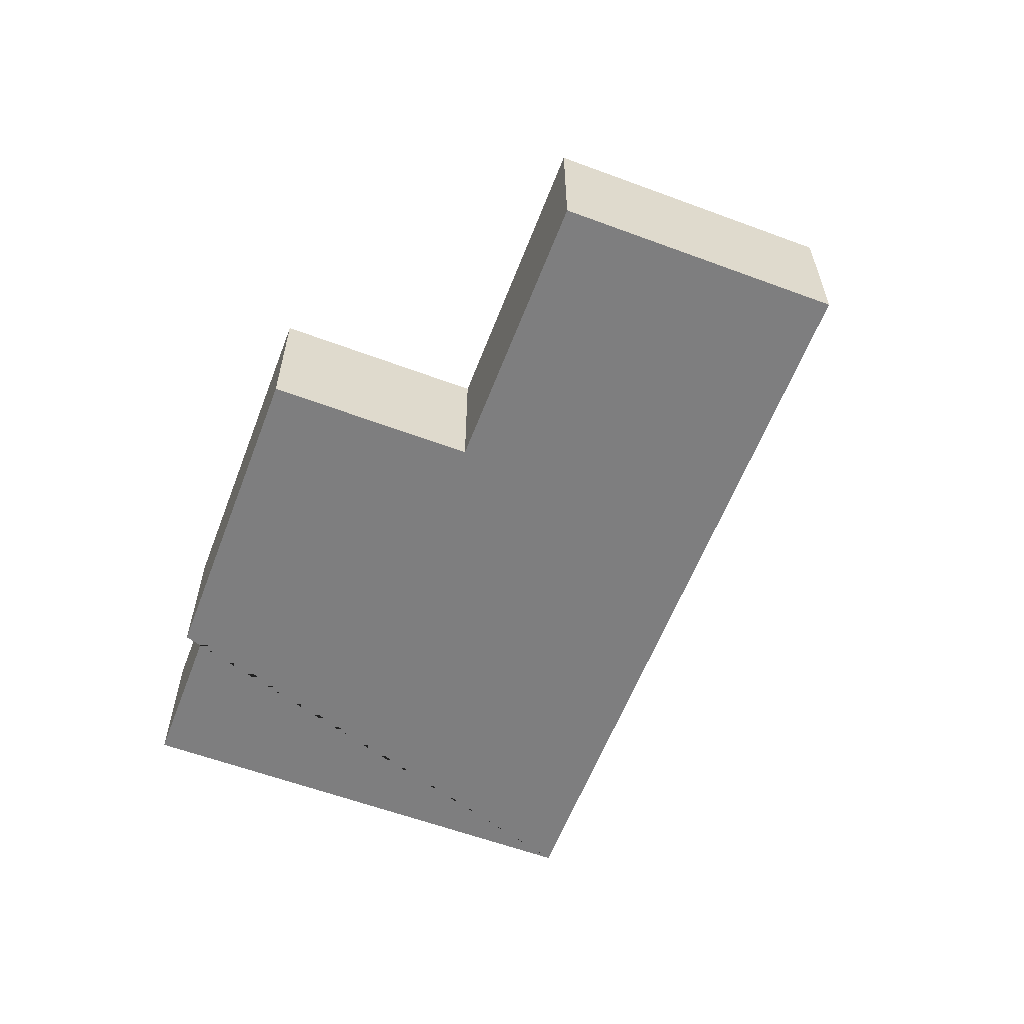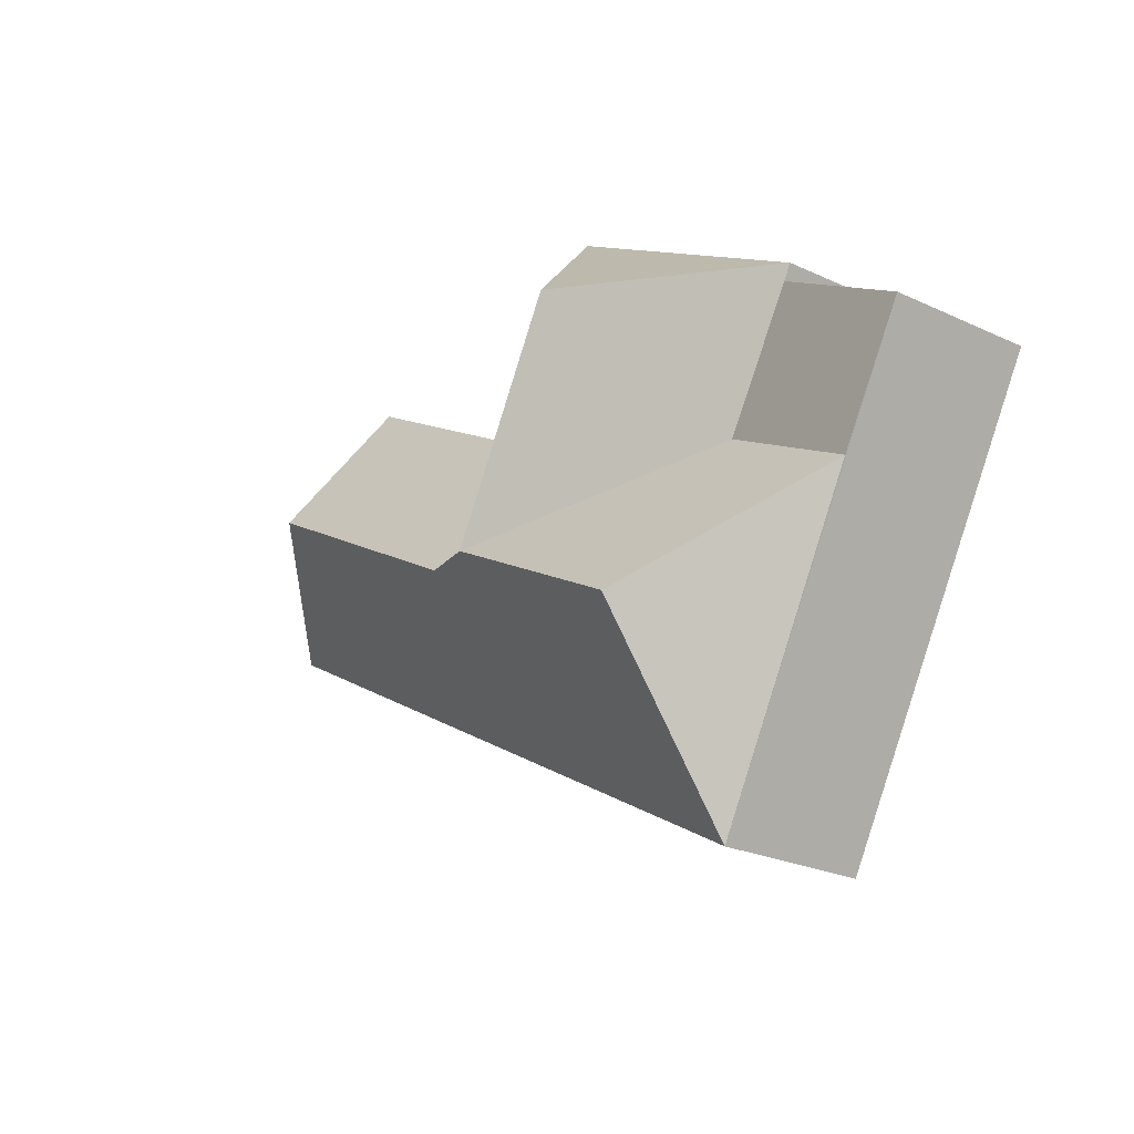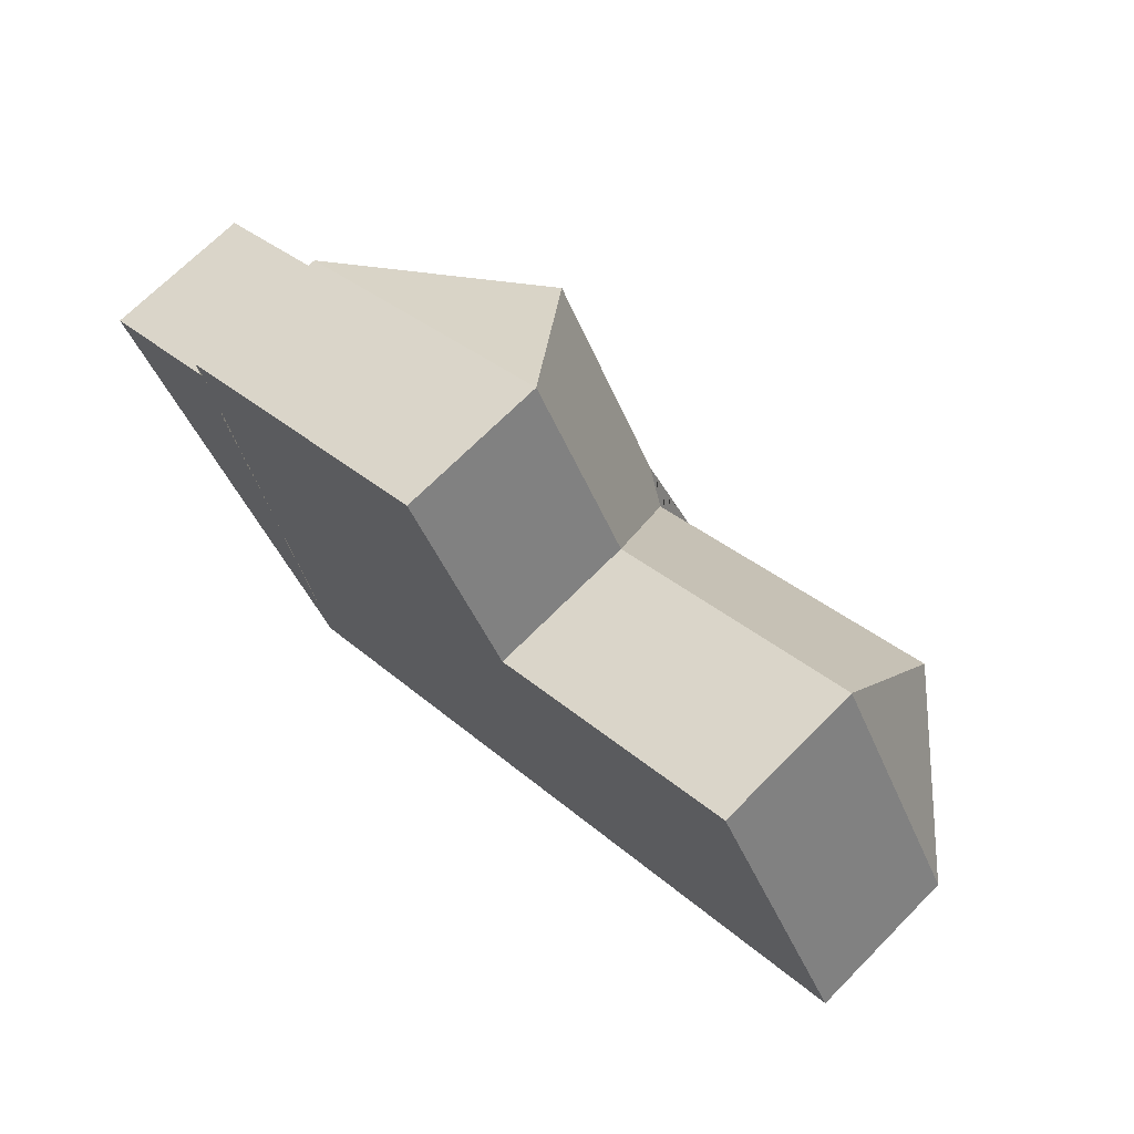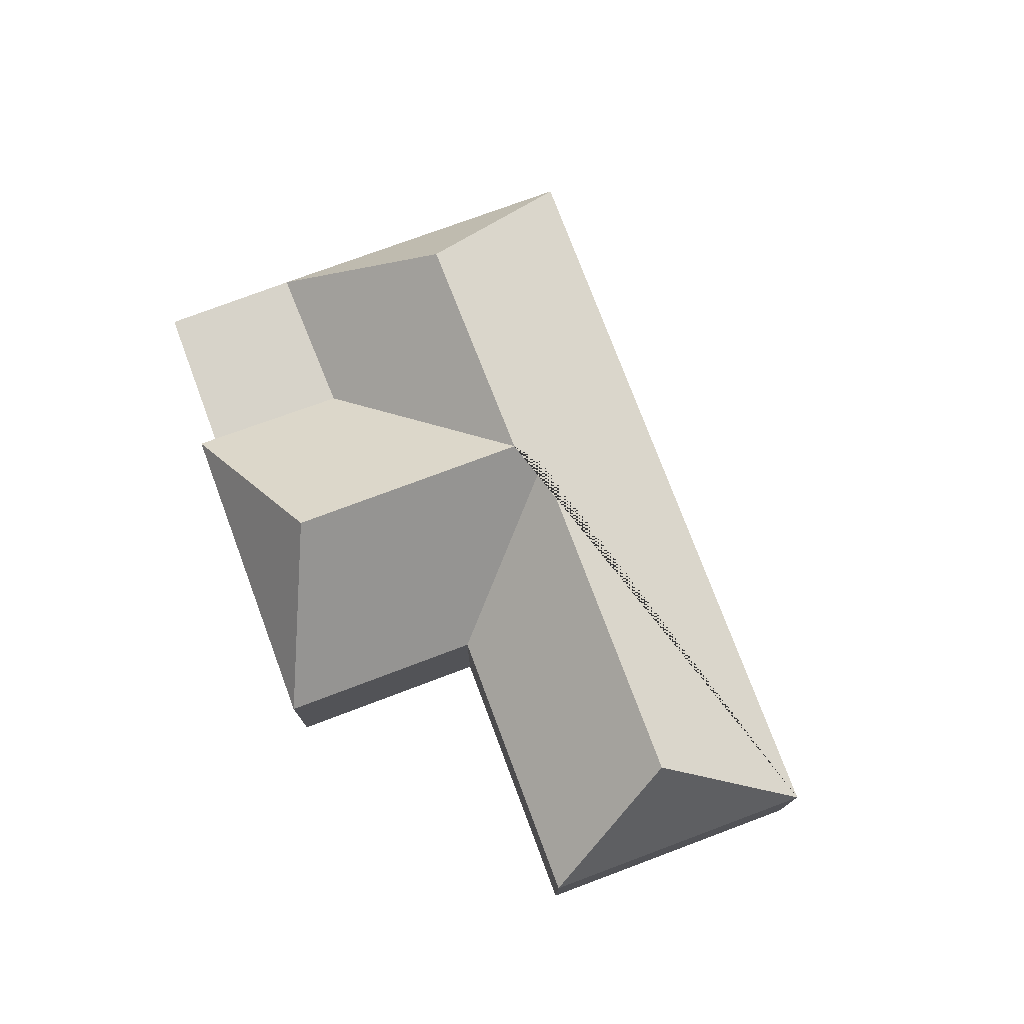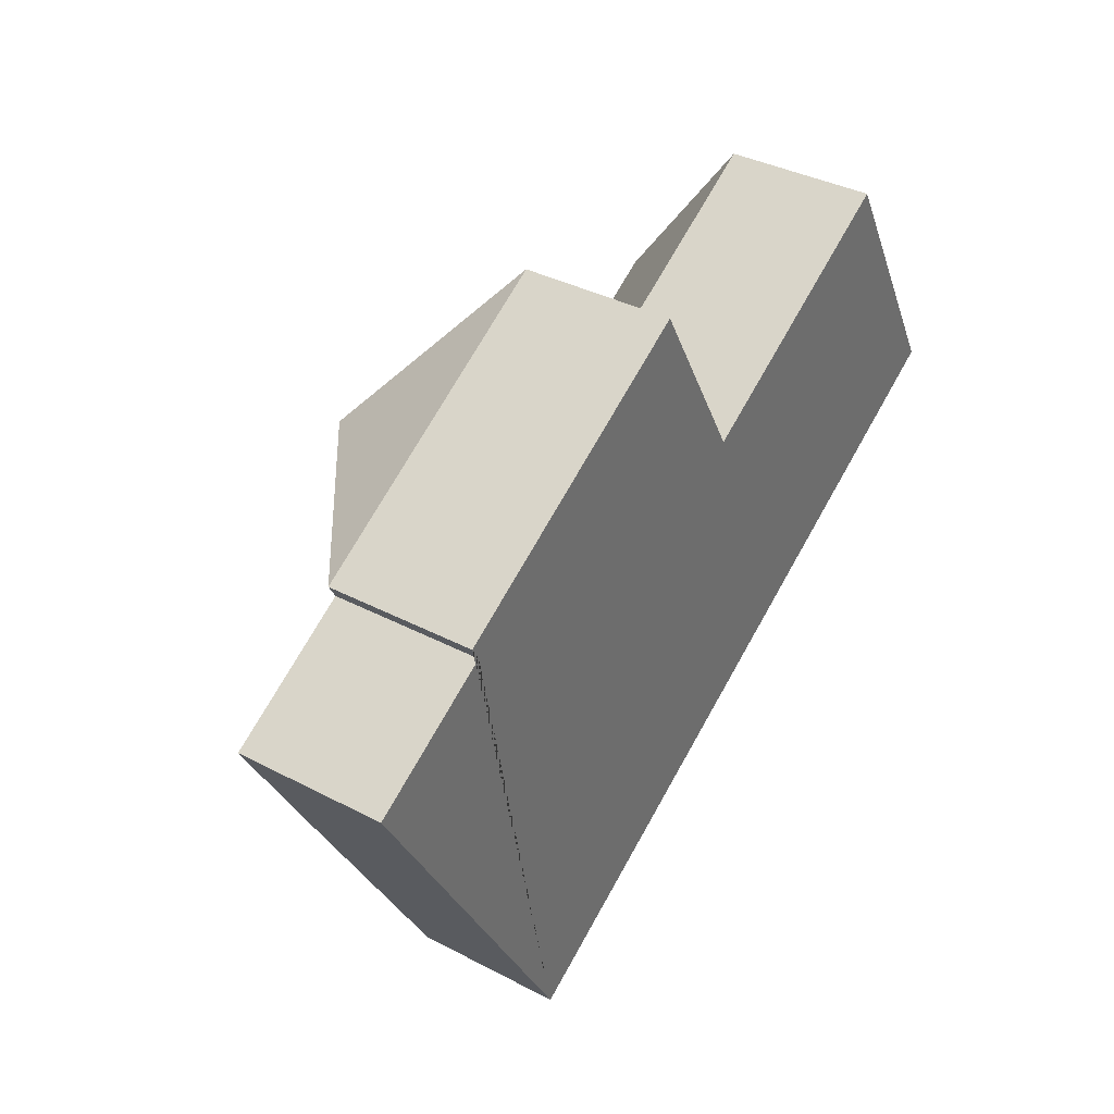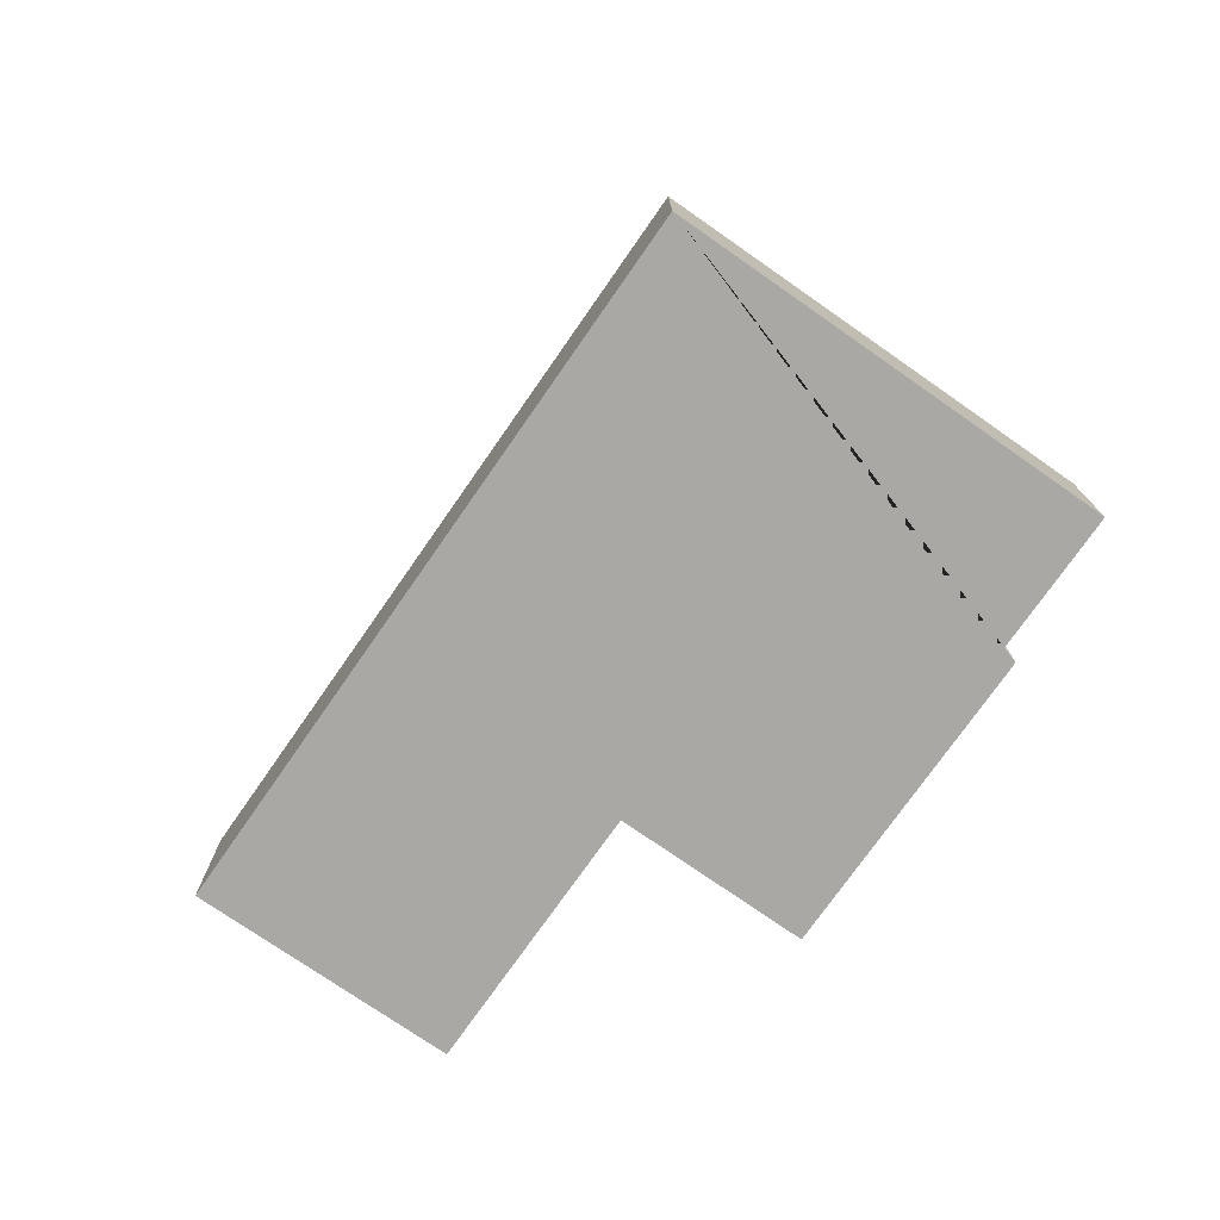
<metadata>
{"format":"obj","ext":"obj","renderer":"f3d","projection":"perspective","resolution":1024,"background":"white","views":[{"elev":-59.4,"azim":39.6,"up":"+Y"},{"elev":-24.8,"azim":-127.2,"up":"+Z"},{"elev":69.5,"azim":44.7,"up":"+Z"},{"elev":75.7,"azim":40.0,"up":"+Y"},{"elev":36.8,"azim":-55.8,"up":"+Z"},{"elev":-75.0,"azim":-154.4,"up":"+Y"}]}
</metadata>
<code>
o BK39_500_017027_0010
v 141.3 75 -358
v 56.75 75.81 -208.9
v 21.38 75 -146.3
v 134.5 145 -261.9
v 89.83 75 -107.5
v 127.4 75.84 -171.7
v 85.56 75 -99.98
v 242 143.4 -203.2
v 180 143.6 -93.51
v 258.6 133.5 -208
v 285.4 75 -109.2
v 233.1 75 -16.41
v 417.4 133.4 -118.2
v 486.1 75 -162.7
v 414.5 75 -36.31
v 141.3 0 -358
v 21.38 0 -146.3
v 89.83 0 -107.5
v 85.56 0 -99.98
v 233.1 0 -16.41
v 285.4 0 -109.2
v 414.5 0 -36.31
v 486.1 0 -162.7
f 7 9 12
f 12 9 8 10 11
f 15 13 10 11
f 15 13 14
f 14 13 10 8 4 1
f 1 4 2
f 2 4 8 6
f 7 5 6 8 9
f 3 2 6 5
f 1 2 3
f 16 17 18 19 20 21 22 23
f 1 16 17 3
f 3 17 18 5
f 5 18 19 7
f 7 19 20 12
f 12 20 21 11
f 11 21 22 15
f 15 22 23 14
f 14 23 16 1

</code>
